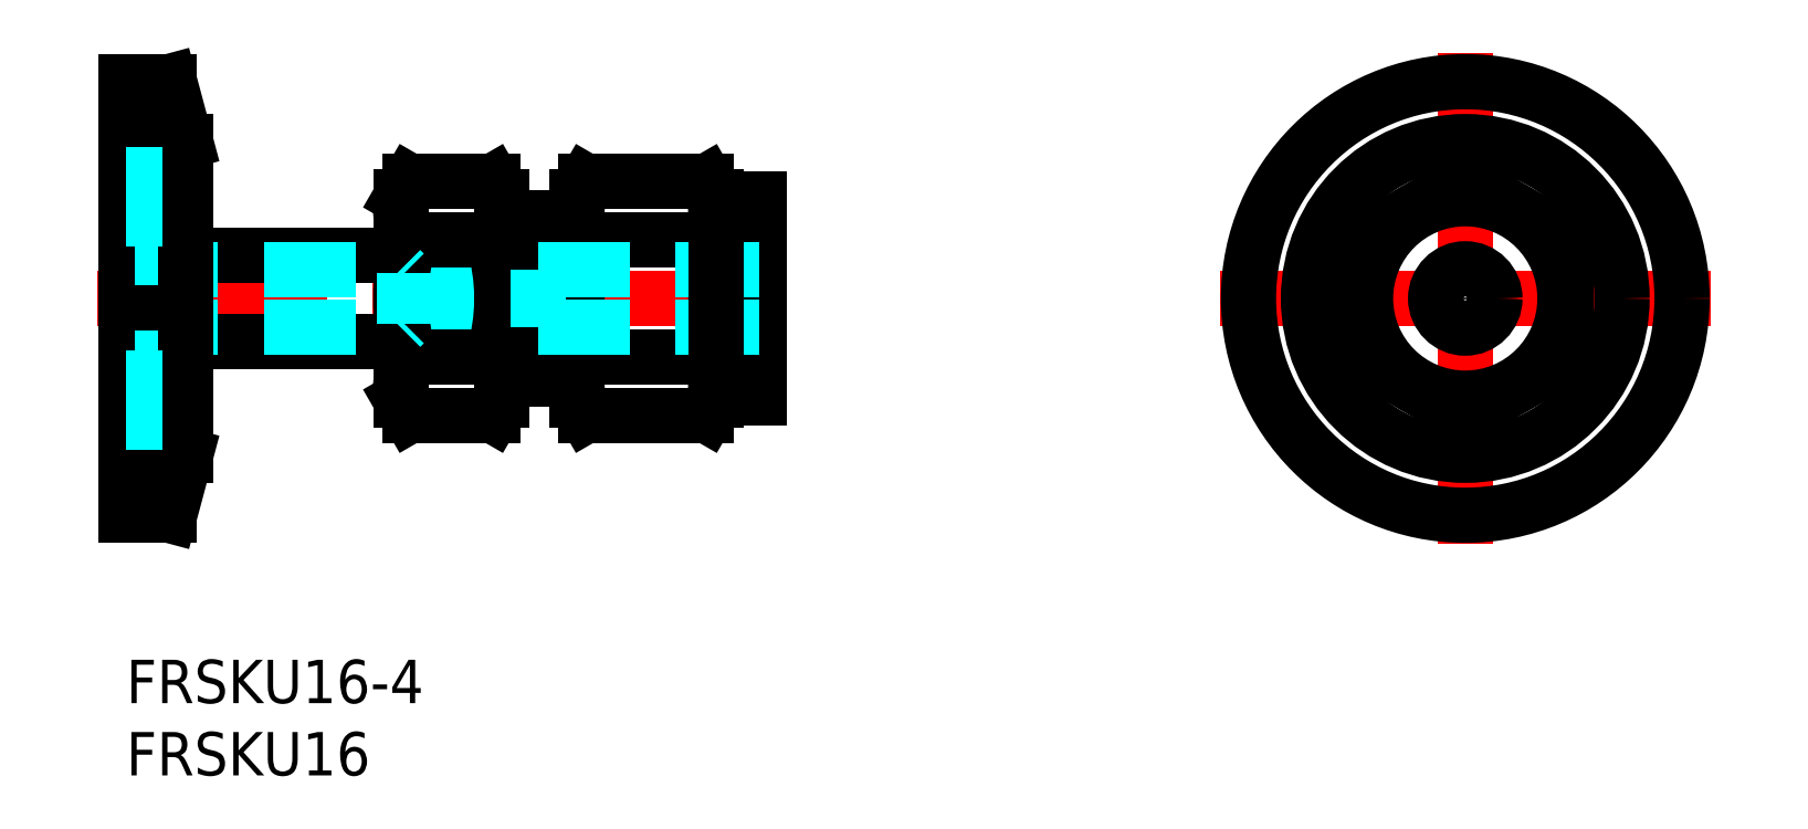
<metadata>
{"format":"dxf","ext":"dxf","renderer":"ezdxf+matplotlib","layout":"modelspace","background":"white","min_lineweight":24,"dpi":150}
</metadata>
<code>
0
SECTION
2
ENTITIES
0
INSERT
8
MSM_CONTINUOUS
2
*U4
10
0
20
0
30
0
0
INSERT
8
MSM_CONTINUOUS
2
*U5
10
0
20
0
30
0
0
LINE
8
MSM_CENTER
10
-2
20
25
30
0
11
45.75
21
25
31
0
0
LINE
8
MSM_CONTINUOUS
10
4.112
20
28
30
0
11
19
21
28
31
0
0
LINE
8
MSM_CONTINUOUS
10
4.112
20
22
30
0
11
19
21
22
31
0
0
LINE
8
MSM_DASHED
10
-6.7e-15
20
27
30
0
11
19
21
27
31
0
0
LINE
8
MSM_DASHED
10
-6.7e-15
20
23
30
0
11
19
21
23
31
0
0
LINE
8
MSM_CONTINUOUS
10
3
20
40
30
0
11
3
21
10
31
0
0
LINE
8
MSM_CONTINUOUS
10
-6.6e-15
20
40
30
0
11
-6.6e-15
21
10
31
0
0
LINE
8
MSM_DASHED
10
2.5
20
16.4
30
0
11
2.5
21
33.6
31
0
0
LINE
8
MSM_CONTINUOUS
10
4.112
20
35.85
30
0
11
4.112
21
14.15
31
0
0
LINE
8
MSM_CONTINUOUS
10
3
20
10
30
0
11
4.112
21
14.15
31
0
0
LINE
8
MSM_CONTINUOUS
10
3
20
10
30
0
11
-6.6e-15
21
10
31
0
0
LINE
8
MSM_DASHED
10
2.5
20
16.4
30
0
11
-6.6e-15
21
16.4
31
0
0
LINE
8
MSM_CONTINUOUS
10
3
20
40
30
0
11
4.112
21
35.85
31
0
0
LINE
8
MSM_DASHED
10
2.5
20
33.6
30
0
11
-6.6e-15
21
33.6
31
0
0
LINE
8
MSM_CONTINUOUS
10
-6.6e-15
20
40
30
0
11
3
21
40
31
0
0
LINE
8
MSM_DASHED
10
19.25
20
26.75
30
0
11
28.5
21
26.75
31
0
0
LINE
8
MSM_DASHED
10
19.25
20
23.25
30
0
11
28.5
21
23.25
31
0
0
LINE
8
MSM_CONTINUOUS
10
40.8
20
18.1
30
0
11
43.8
21
18.1
31
0
0
LINE
8
MSM_CONTINUOUS
10
40.8
20
31.9
30
0
11
43.8
21
31.9
31
0
0
LINE
8
MSM_CONTINUOUS
10
31.2
20
18
30
0
11
31.2
21
32
31
0
0
ARC
8
MSM_CONTINUOUS
10
34.78
20
18.94
30
0
40
3.578
50
145.6
51
205.6
0
ARC
8
MSM_CONTINUOUS
10
37.22
20
18.94
30
0
40
3.578
50
334.4
51
34.38
0
LINE
8
MSM_CONTINUOUS
10
31.83
20
16.92
30
0
11
40.17
21
16.92
31
0
0
LINE
8
MSM_CONTINUOUS
10
31.2
20
18
30
0
11
31.83
21
16.92
31
0
0
LINE
8
MSM_CONTINUOUS
10
40.8
20
18
30
0
11
40.17
21
16.92
31
0
0
ARC
8
MSM_CONTINUOUS
10
34.78
20
31.06
30
0
40
3.578
50
154.4
51
214.4
0
ARC
8
MSM_CONTINUOUS
10
37.22
20
31.06
30
0
40
3.578
50
325.6
51
25.62
0
LINE
8
MSM_CONTINUOUS
10
31.83
20
29.04
30
0
11
40.17
21
29.04
31
0
0
LINE
8
MSM_CONTINUOUS
10
40.17
20
20.96
30
0
11
31.83
21
20.96
31
0
0
ARC
8
MSM_CONTINUOUS
10
44.57
20
25
30
0
40
13.37
50
162.4
51
197.6
0
ARC
8
MSM_CONTINUOUS
10
27.43
20
25
30
0
40
13.37
50
342.4
51
17.59
0
LINE
8
MSM_CONTINUOUS
10
40.17
20
33.08
30
0
11
31.83
21
33.08
31
0
0
LINE
8
MSM_CONTINUOUS
10
31.2
20
32
30
0
11
31.83
21
33.08
31
0
0
LINE
8
MSM_CONTINUOUS
10
40.8
20
32
30
0
11
40.17
21
33.08
31
0
0
LINE
8
MSM_CONTINUOUS
10
26
20
20.25
30
0
11
28.7
21
20.25
31
0
0
LINE
8
MSM_CONTINUOUS
10
28.7
20
19.44
30
0
11
31.2
21
19.44
31
0
0
LINE
8
MSM_CONTINUOUS
10
28.7
20
30.56
30
0
11
31.2
21
30.56
31
0
0
LINE
8
MSM_CONTINUOUS
10
26
20
29.75
30
0
11
28.7
21
29.75
31
0
0
LINE
8
MSM_CONTINUOUS
10
28.7
20
19.44
30
0
11
28.7
21
30.56
31
0
0
LINE
8
MSM_CONTINUOUS
10
19
20
18
30
0
11
19
21
32
31
0
0
ARC
8
MSM_CONTINUOUS
10
22.58
20
18.94
30
0
40
3.578
50
145.6
51
205.6
0
ARC
8
MSM_CONTINUOUS
10
22.42
20
18.94
30
0
40
3.578
50
334.4
51
34.38
0
LINE
8
MSM_CONTINUOUS
10
19.63
20
16.92
30
0
11
25.37
21
16.92
31
0
0
LINE
8
MSM_CONTINUOUS
10
19
20
18
30
0
11
19.63
21
16.92
31
0
0
LINE
8
MSM_CONTINUOUS
10
26
20
18
30
0
11
25.37
21
16.92
31
0
0
ARC
8
MSM_CONTINUOUS
10
22.58
20
31.06
30
0
40
3.578
50
154.4
51
214.4
0
ARC
8
MSM_CONTINUOUS
10
22.42
20
31.06
30
0
40
3.578
50
325.6
51
25.62
0
LINE
8
MSM_CONTINUOUS
10
19.63
20
29.04
30
0
11
25.37
21
29.04
31
0
0
LINE
8
MSM_CONTINUOUS
10
25.37
20
20.96
30
0
11
19.63
21
20.96
31
0
0
ARC
8
MSM_CONTINUOUS
10
32.37
20
25
30
0
40
13.37
50
162.4
51
197.6
0
ARC
8
MSM_CONTINUOUS
10
12.63
20
25
30
0
40
13.37
50
342.4
51
17.59
0
LINE
8
MSM_CONTINUOUS
10
25.37
20
33.08
30
0
11
19.63
21
33.08
31
0
0
LINE
8
MSM_CONTINUOUS
10
19
20
32
30
0
11
19.63
21
33.08
31
0
0
LINE
8
MSM_CONTINUOUS
10
26
20
32
30
0
11
25.37
21
33.08
31
0
0
LINE
8
MSM_CONTINUOUS
10
43.8
20
31.9
30
0
11
43.8
21
18.1
31
0
0
LINE
8
MSM_CONTINUOUS
10
26
20
32
30
0
11
26
21
18
31
0
0
LINE
8
MSM_DASHED
10
28.5
20
27
30
0
11
43.8
21
27
31
0
0
LINE
8
MSM_DASHED
10
28.5
20
23
30
0
11
43.8
21
23
31
0
0
LINE
8
MSM_CONTINUOUS
10
40.8
20
32
30
0
11
40.8
21
18
31
0
0
LINE
8
MSM_DASHED
10
28.5
20
27
30
0
11
28.5
21
23
31
0
0
LINE
8
MSM_DASHED
10
19.25
20
23.25
30
0
11
19.25
21
26.75
31
0
0
LINE
8
MSM_DASHED
10
19
20
27
30
0
11
19.25
21
26.75
31
0
0
LINE
8
MSM_DASHED
10
19
20
23
30
0
11
19.25
21
23.25
31
0
0
LINE
8
MSM_CENTER
10
75.67
20
25
30
0
11
109.7
21
25
31
0
0
LINE
8
MSM_CENTER
10
92.67
20
42
30
0
11
92.67
21
8
31
0
0
CIRCLE
8
MSM_CONTINUOUS
10
92.67
20
25
30
0
40
15
0
CIRCLE
8
MSM_CONTINUOUS
10
92.67
20
25
30
0
40
10.85
0
LINE
8
MSM_CONTINUOUS
10
99.67
20
29.04
30
0
11
92.67
21
33.08
31
0
0
LINE
8
MSM_CONTINUOUS
10
92.67
20
33.08
30
0
11
85.67
21
29.04
31
0
0
LINE
8
MSM_CONTINUOUS
10
85.67
20
29.04
30
0
11
85.67
21
20.96
31
0
0
LINE
8
MSM_CONTINUOUS
10
85.67
20
20.96
30
0
11
92.67
21
16.92
31
0
0
LINE
8
MSM_CONTINUOUS
10
92.67
20
16.92
30
0
11
99.67
21
20.96
31
0
0
LINE
8
MSM_CONTINUOUS
10
99.67
20
20.96
30
0
11
99.67
21
29.04
31
0
0
CIRCLE
8
MSM_CONTINUOUS
10
92.67
20
25
30
0
40
2.05
0
CIRCLE
8
MSM_CONTINUOUS
10
92.67
20
25
30
0
40
7
0
CIRCLE
8
MSM_CONTINUOUS
10
92.67
20
25
30
0
40
1.75
0
CIRCLE
8
MSM_CONTINUOUS
10
92.67
20
25
30
0
40
6.9
0
LINE
8
MSM_DASHED
10
-6.7e-15
20
30.5
30
0
11
2.5
21
30.5
31
0
0
LINE
8
MSM_DASHED
10
-6.4e-15
20
19.5
30
0
11
2.5
21
19.5
31
0
0
ENDSEC
0
EOF

</code>
